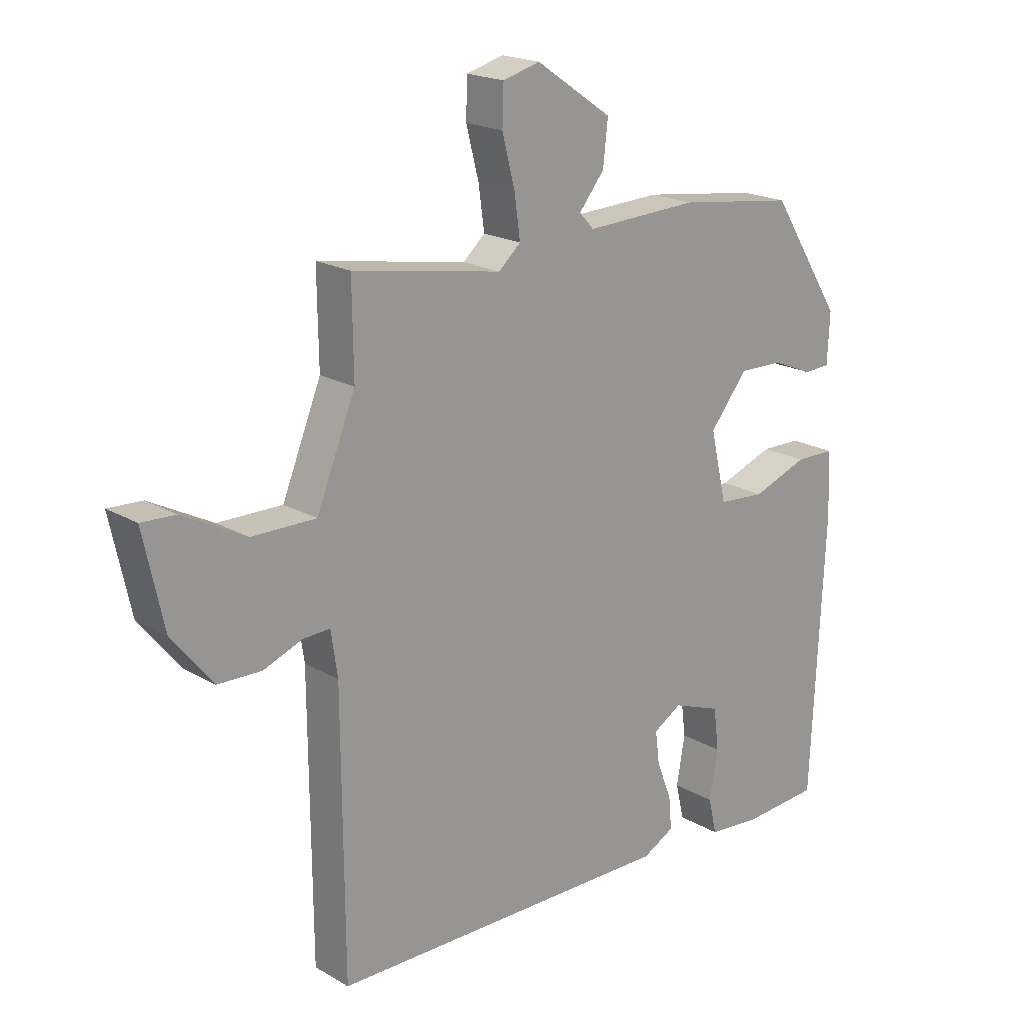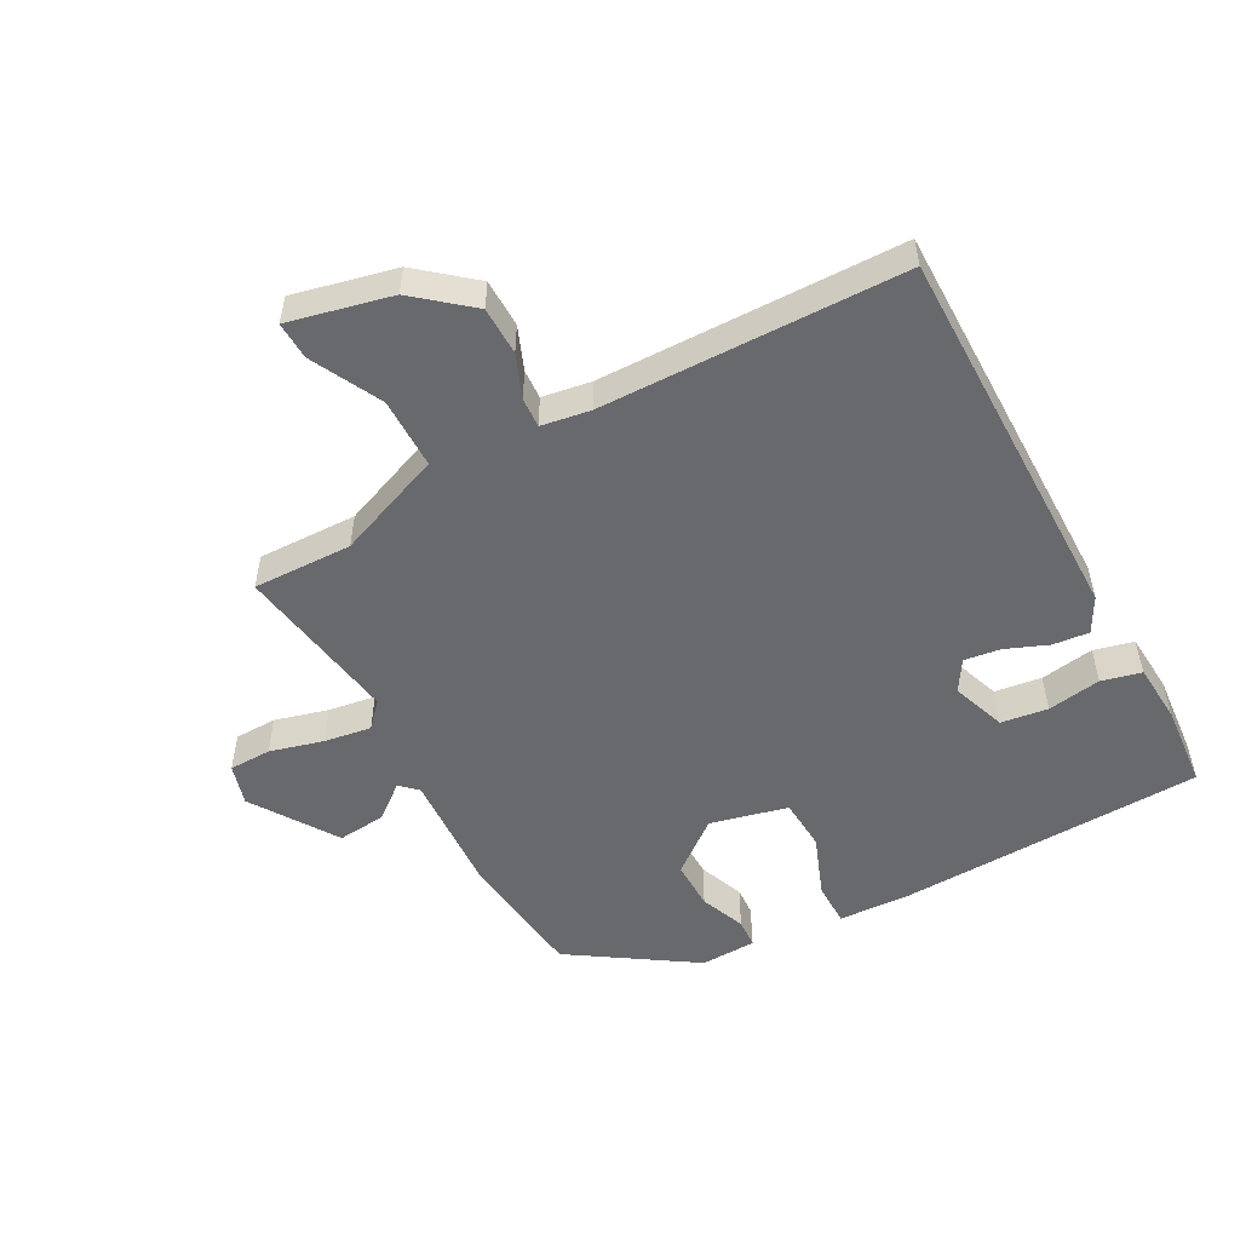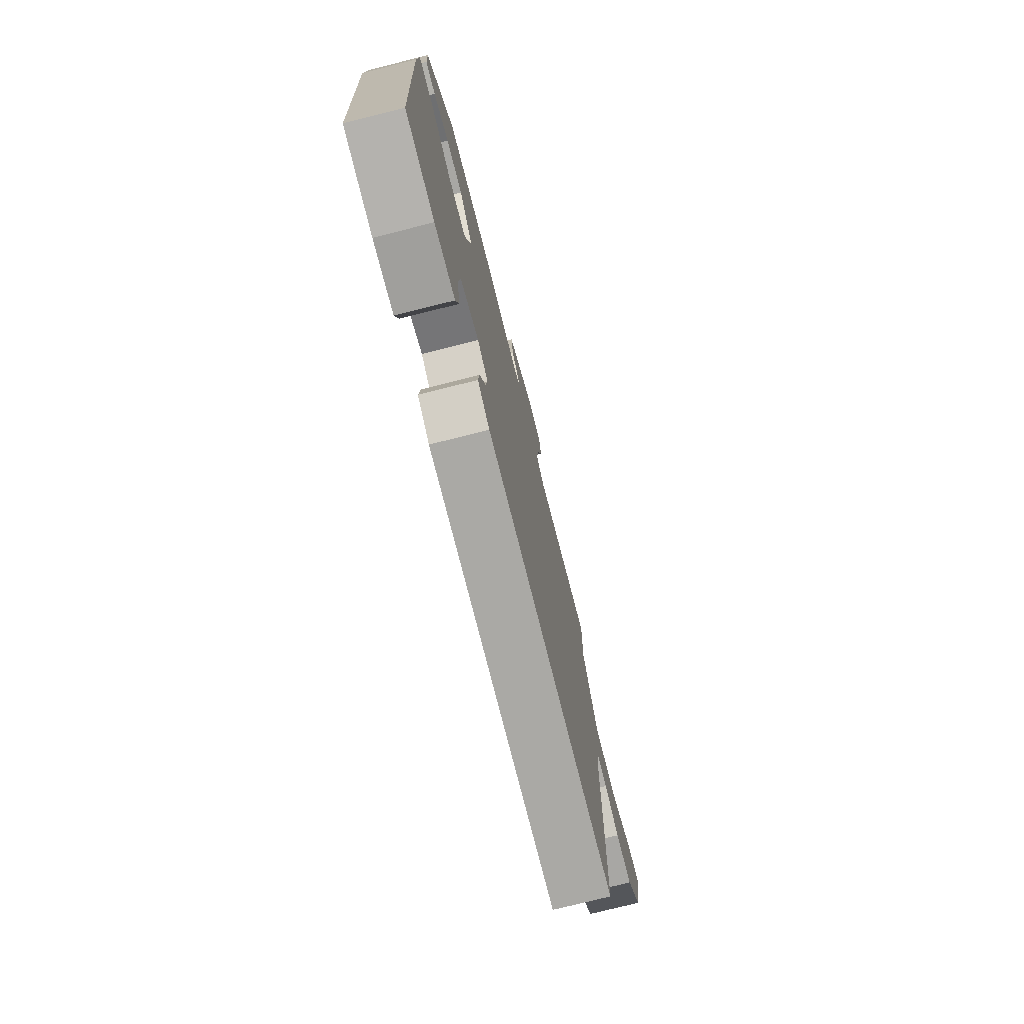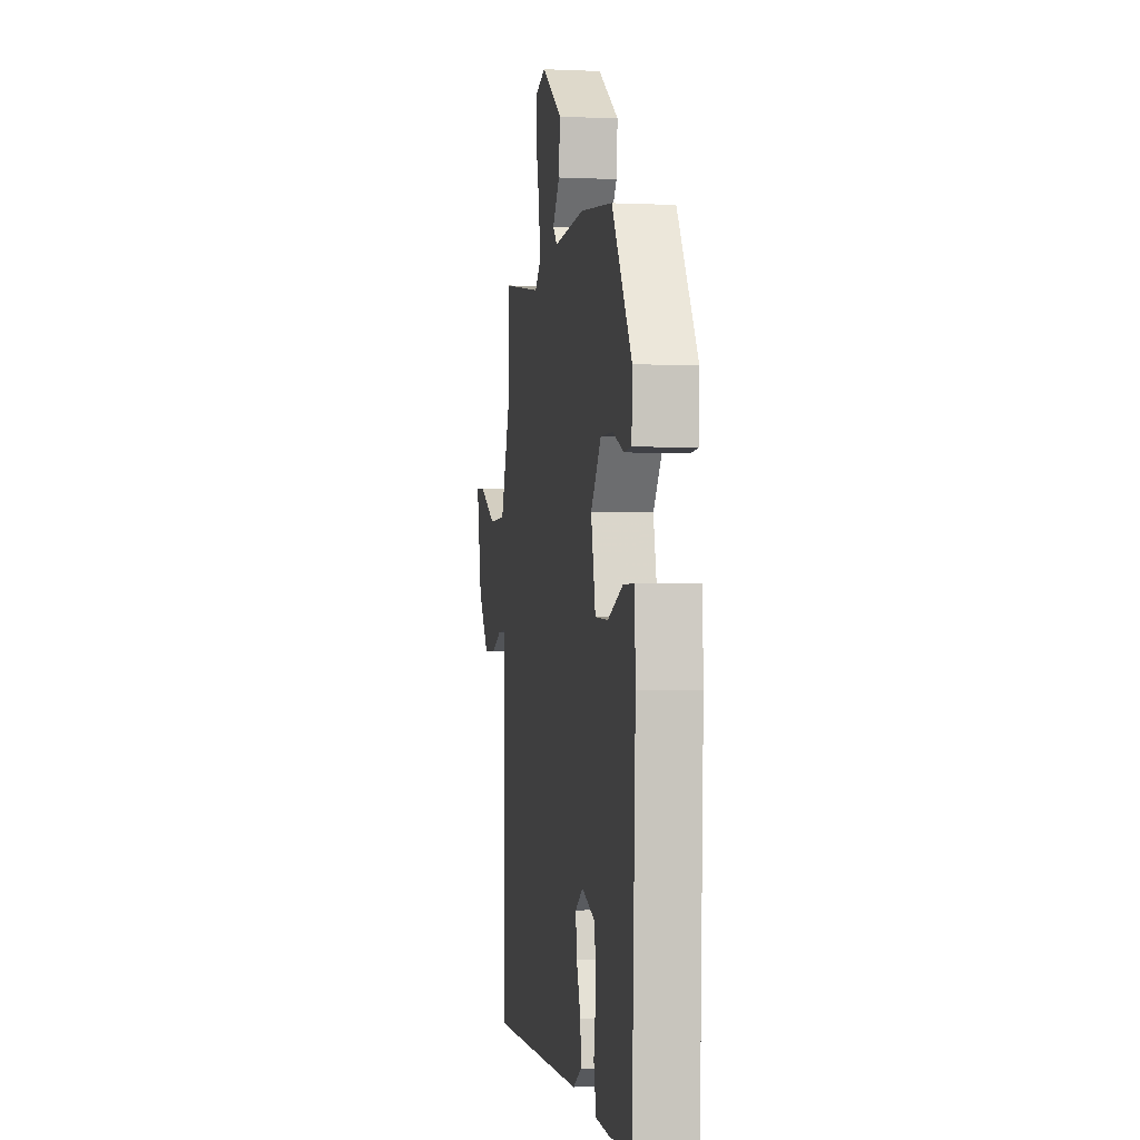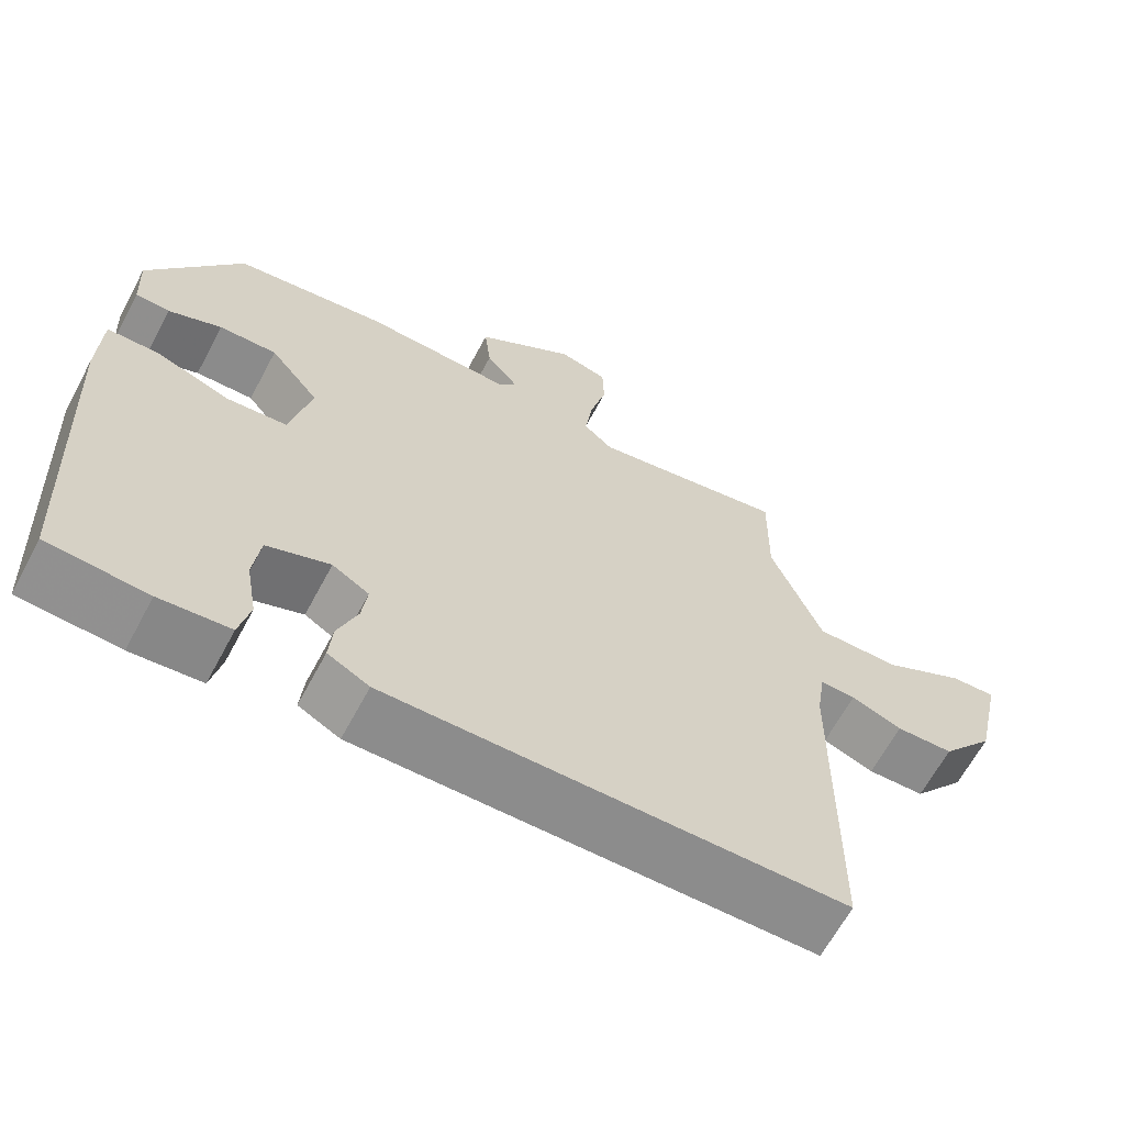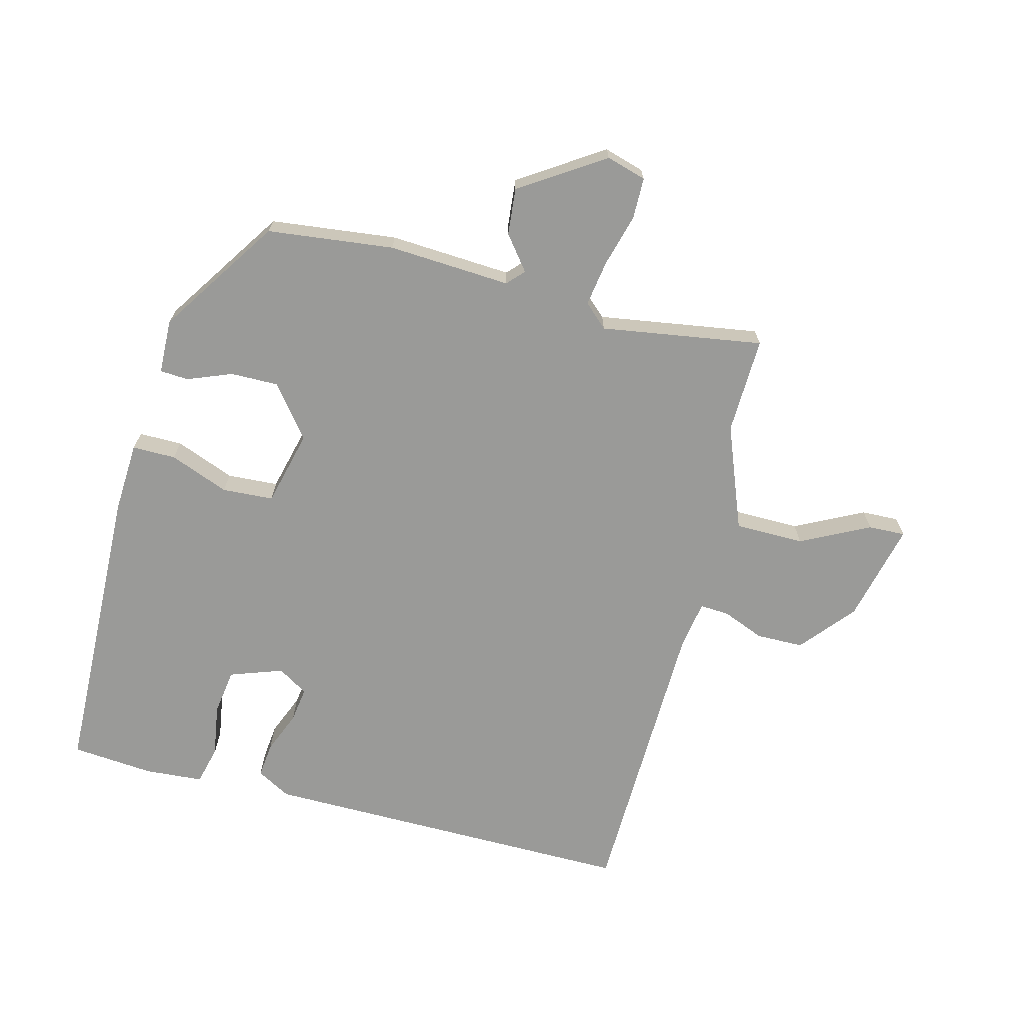
<metadata>
{"format":"obj","ext":"obj","renderer":"f3d","projection":"perspective","resolution":1024,"background":"white","views":[{"elev":19.5,"azim":137.3,"up":"+Z"},{"elev":-52.7,"azim":117.8,"up":"+Y"},{"elev":-76.0,"azim":-75.9,"up":"+Z"},{"elev":-2.7,"azim":-99.1,"up":"+Z"},{"elev":-64.4,"azim":-28.1,"up":"+Z"},{"elev":-69.2,"azim":-15.4,"up":"+Y"}]}
</metadata>
<code>
v -0.333 0.07 0.474
v -0.138 0.07 0.5
v 0.051 0.07 0.492
v 0.075 0.07 0.518
v 0.033 0.07 0.57
v 0.025 0.07 0.642
v 0.152 0.07 0.728
v 0.214 0.07 0.711
v 0.216 0.07 0.647
v 0.195 0.07 0.566
v 0.185 0.07 0.495
v 0.222 0.07 0.462
v 0.471 0.07 0.505
v 0.469 0.07 0.355
v 0.534 0.07 0.195
v 0.641 0.07 0.196
v 0.746 0.07 0.251
v 0.803 0.07 0.254
v 0.769 0.07 0.099
v 0.701 0.07 0.015
v 0.628 0.07 0.013
v 0.563 0.07 0.038
v 0.518 0.07 0.04
v 0.507 0.07 -0.034
v 0.504 0.07 -0.49
v -0.077 0.07 -0.496
v -0.13 0.07 -0.468
v -0.125 0.07 -0.413
v -0.1 0.07 -0.349
v -0.093 0.07 -0.294
v -0.14 0.07 -0.266
v -0.221 0.07 -0.296
v -0.23 0.07 -0.367
v -0.216 0.07 -0.448
v -0.23 0.07 -0.508
v -0.32 0.07 -0.516
v -0.447 0.07 -0.507
v -0.469 0.07 -0.045
v -0.465 0.07 0.063
v -0.398 0.07 0.064
v -0.306 0.07 0.03
v -0.227 0.07 0.036
v -0.2 0.07 0.153
v -0.263 0.07 0.231
v -0.337 0.07 0.229
v -0.405 0.07 0.201
v -0.449 0.07 0.203
v -0.453 0.07 0.287
v -0.333 0 0.474
v -0.138 0 0.5
v 0.051 0 0.492
v 0.075 0 0.518
v 0.033 0 0.57
v 0.025 0 0.642
v 0.152 0 0.728
v 0.214 0 0.711
v 0.216 0 0.647
v 0.195 0 0.566
v 0.185 0 0.495
v 0.222 0 0.462
v 0.471 0 0.505
v 0.469 0 0.355
v 0.534 0 0.195
v 0.641 0 0.196
v 0.746 0 0.251
v 0.803 0 0.254
v 0.769 0 0.099
v 0.701 0 0.015
v 0.628 0 0.013
v 0.563 0 0.038
v 0.518 0 0.04
v 0.507 0 -0.034
v 0.504 0 -0.49
v -0.077 0 -0.496
v -0.13 0 -0.468
v -0.125 0 -0.413
v -0.1 0 -0.349
v -0.093 0 -0.294
v -0.14 0 -0.266
v -0.221 0 -0.296
v -0.23 0 -0.367
v -0.216 0 -0.448
v -0.23 0 -0.508
v -0.32 0 -0.516
v -0.447 0 -0.507
v -0.469 0 -0.045
v -0.465 0 0.063
v -0.398 0 0.064
v -0.306 0 0.03
v -0.227 0 0.036
v -0.2 0 0.153
v -0.263 0 0.231
v -0.337 0 0.229
v -0.405 0 0.201
v -0.449 0 0.203
v -0.453 0 0.287
f 1 2 3
f 48 1 3
f 47 48 3
f 46 47 3
f 45 46 3
f 44 45 3
f 43 44 3
f 42 43 3 4
f 39 40 41
f 38 39 41
f 37 38 41
f 36 37 41
f 35 36 41
f 34 35 41
f 33 34 41
f 32 33 41 42
f 31 32 42 4
f 27 28 29
f 26 27 29
f 25 26 29
f 24 25 29
f 23 24 29 30
f 20 21 22
f 19 20 22
f 18 19 22
f 17 18 22
f 16 17 22
f 15 16 22 23
f 30 31 4
f 23 30 4
f 15 23 4
f 14 15 4
f 8 9 10
f 7 8 10
f 6 7 10
f 5 6 10
f 4 5 10
f 4 10 11
f 12 13 14
f 12 14 4
f 4 11 12
f 51 50 49
f 51 49 96
f 51 96 95
f 51 95 94
f 51 94 93
f 51 93 92
f 51 92 91
f 52 51 91 90
f 89 88 87
f 89 87 86
f 89 86 85
f 89 85 84
f 89 84 83
f 89 83 82
f 89 82 81
f 90 89 81 80
f 52 90 80 79
f 77 76 75
f 77 75 74
f 77 74 73
f 77 73 72
f 78 77 72 71
f 70 69 68
f 70 68 67
f 70 67 66
f 70 66 65
f 70 65 64
f 71 70 64 63
f 52 79 78
f 52 78 71
f 52 71 63
f 52 63 62
f 58 57 56
f 58 56 55
f 58 55 54
f 58 54 53
f 58 53 52
f 59 58 52
f 62 61 60
f 52 62 60
f 60 59 52
f 1 49 50 2
f 2 50 51 3
f 3 51 52 4
f 4 52 53 5
f 5 53 54 6
f 6 54 55 7
f 7 55 56 8
f 8 56 57 9
f 9 57 58 10
f 10 58 59 11
f 11 59 60 12
f 12 60 61 13
f 13 61 62 14
f 14 62 63 15
f 15 63 64 16
f 16 64 65 17
f 17 65 66 18
f 18 66 67 19
f 19 67 68 20
f 20 68 69 21
f 21 69 70 22
f 22 70 71 23
f 23 71 72 24
f 24 72 73 25
f 25 73 74 26
f 26 74 75 27
f 27 75 76 28
f 28 76 77 29
f 29 77 78 30
f 30 78 79 31
f 31 79 80 32
f 32 80 81 33
f 33 81 82 34
f 34 82 83 35
f 35 83 84 36
f 36 84 85 37
f 37 85 86 38
f 38 86 87 39
f 39 87 88 40
f 40 88 89 41
f 41 89 90 42
f 42 90 91 43
f 43 91 92 44
f 44 92 93 45
f 45 93 94 46
f 46 94 95 47
f 47 95 96 48
f 48 96 49 1

</code>
